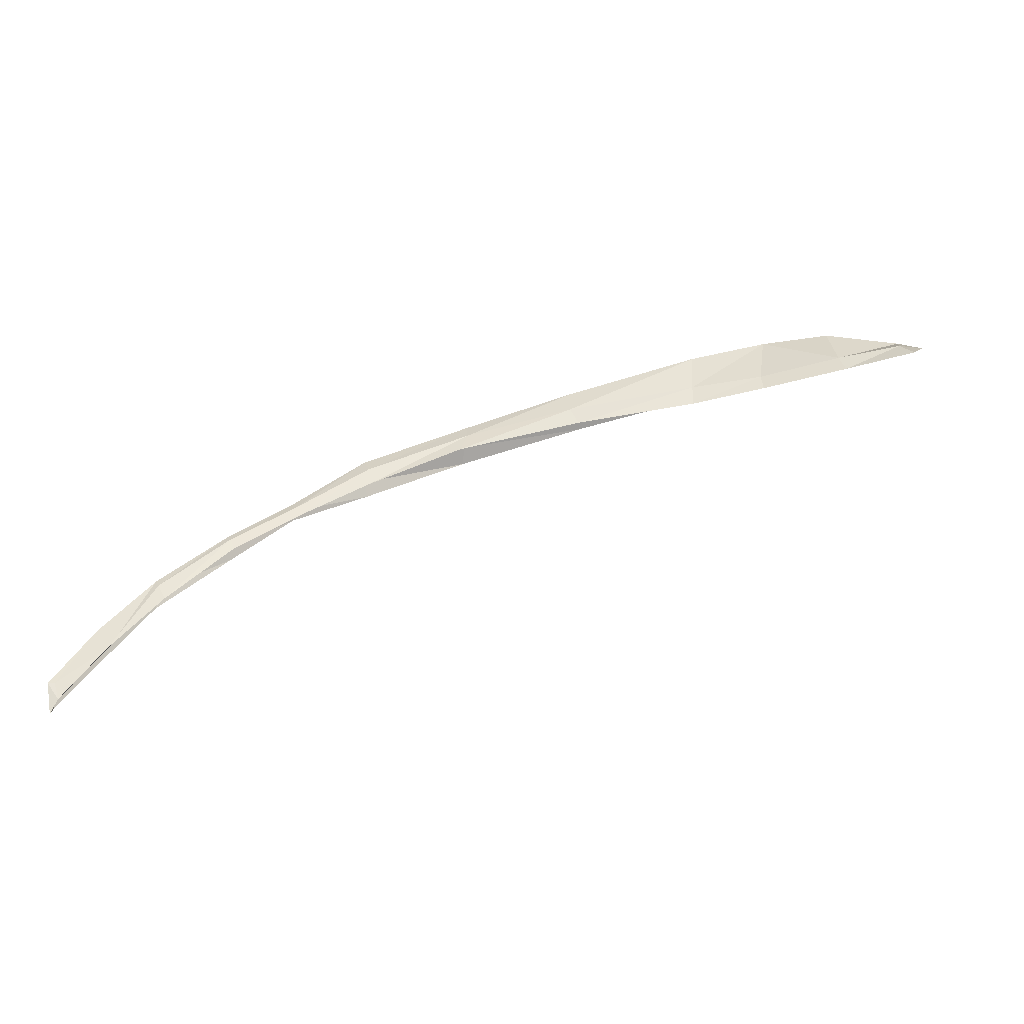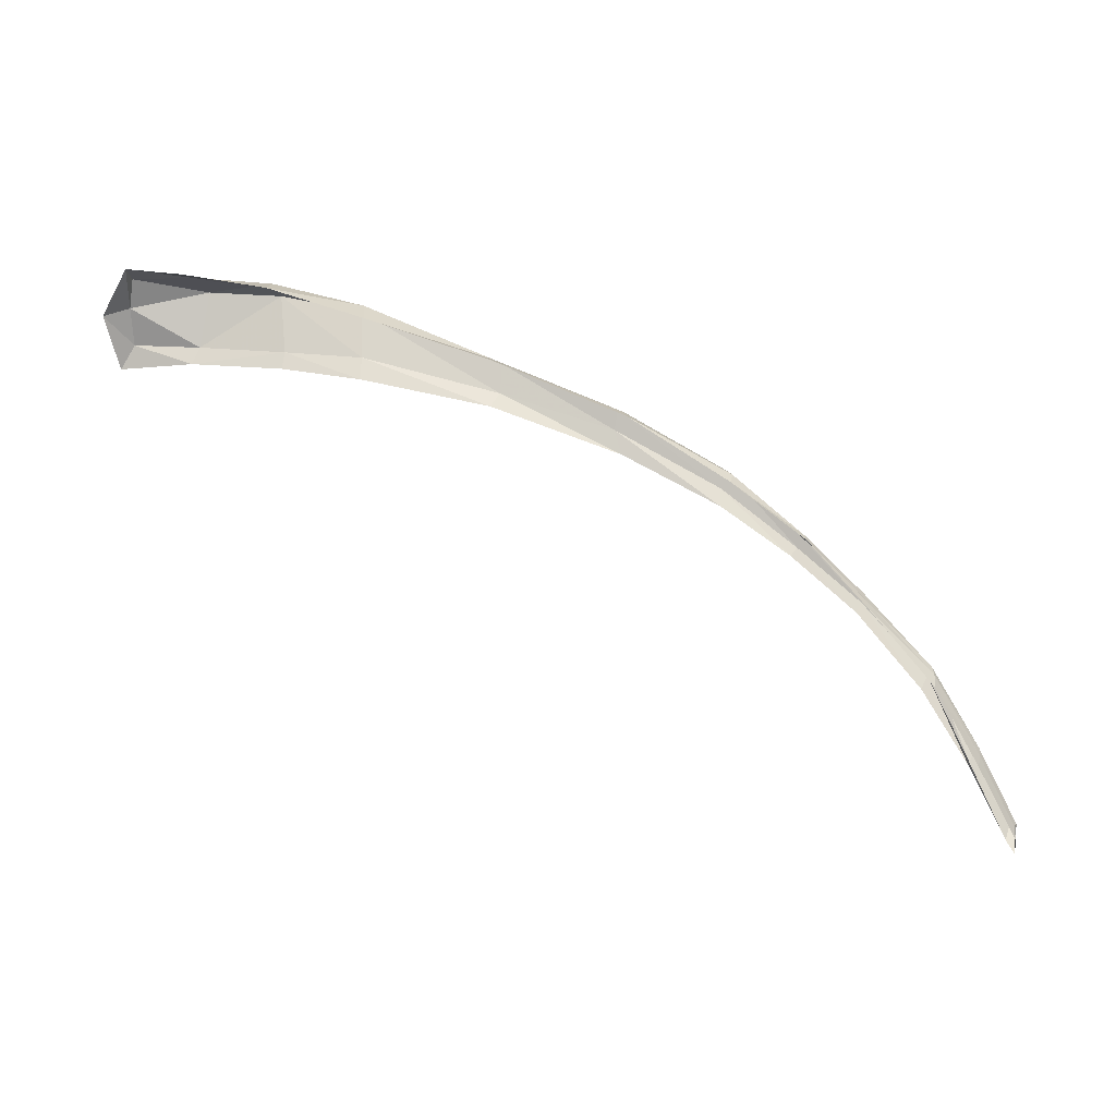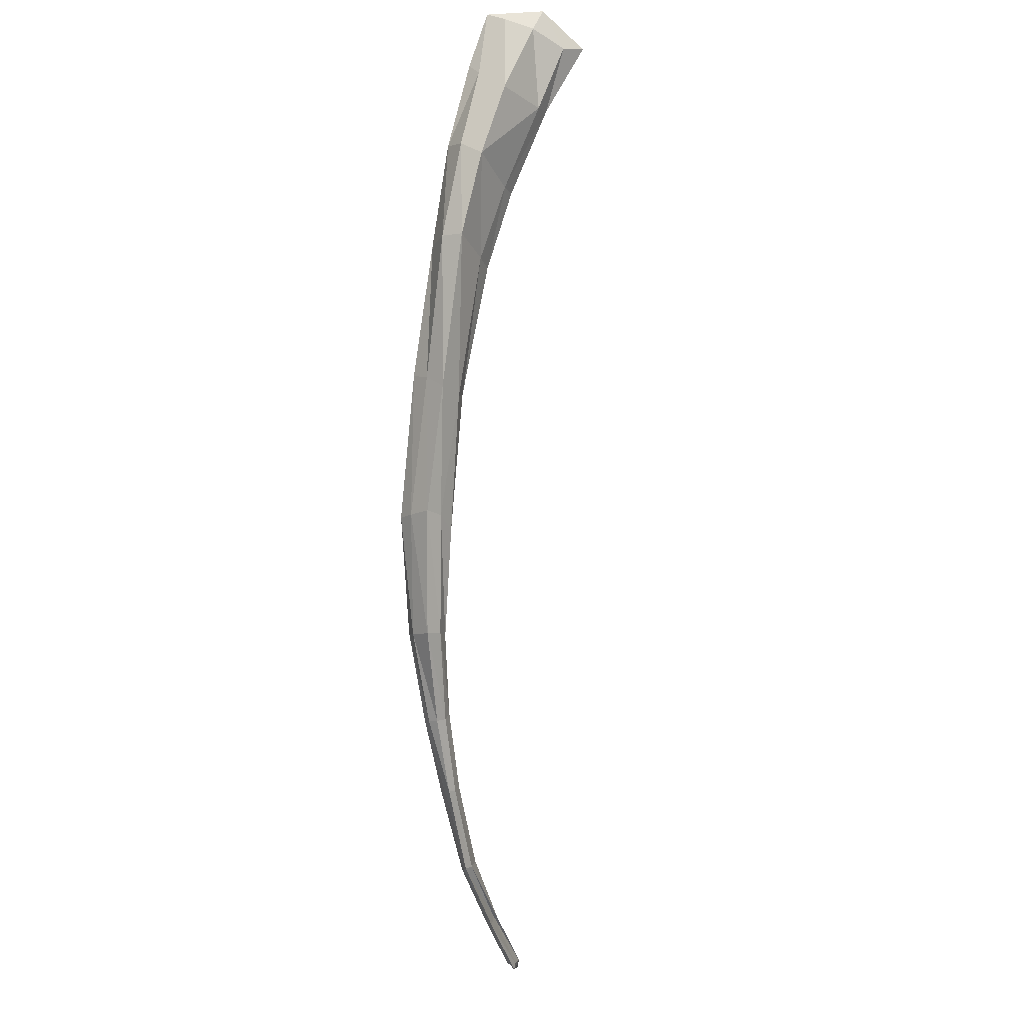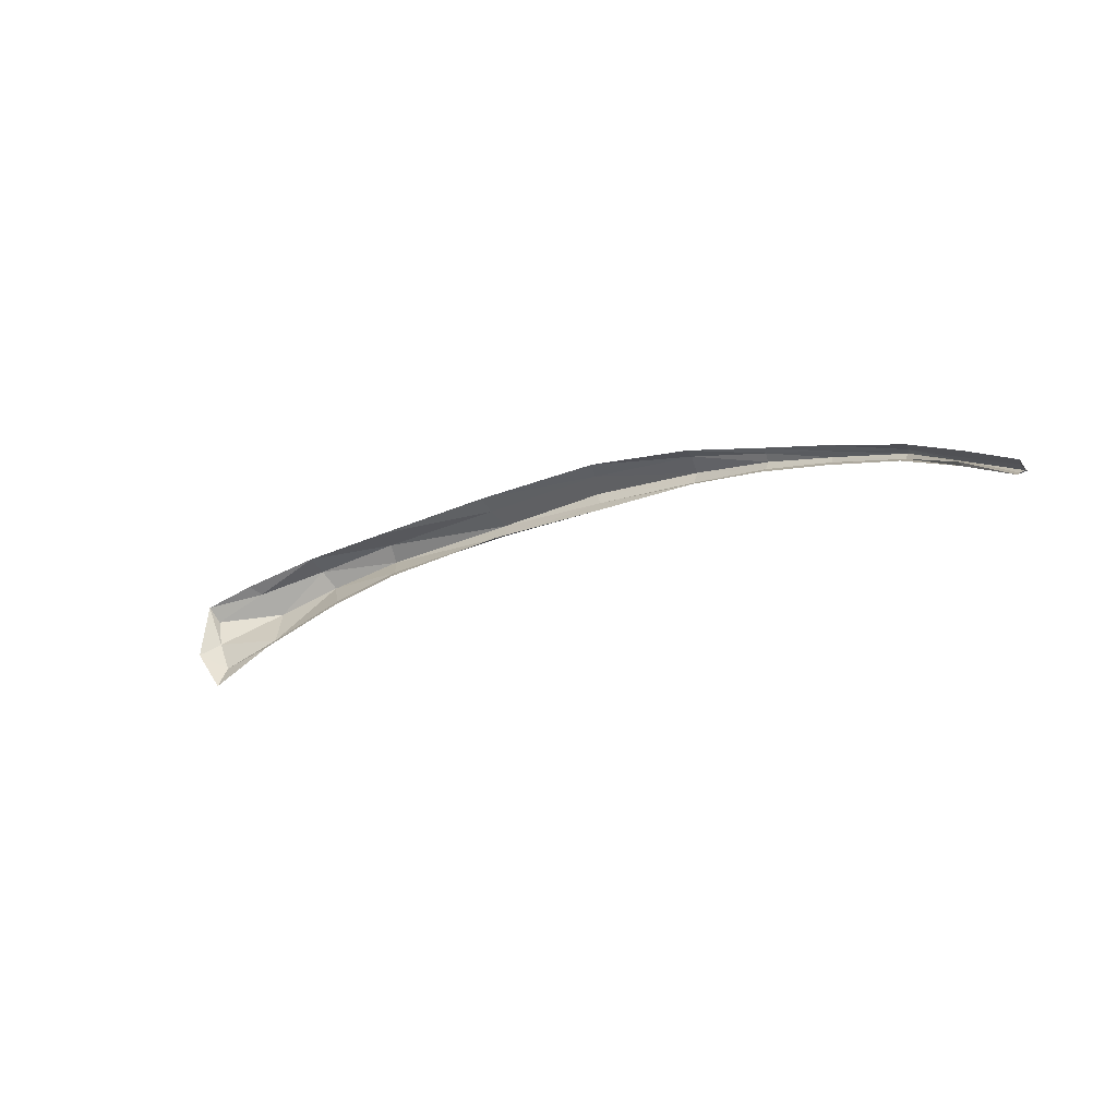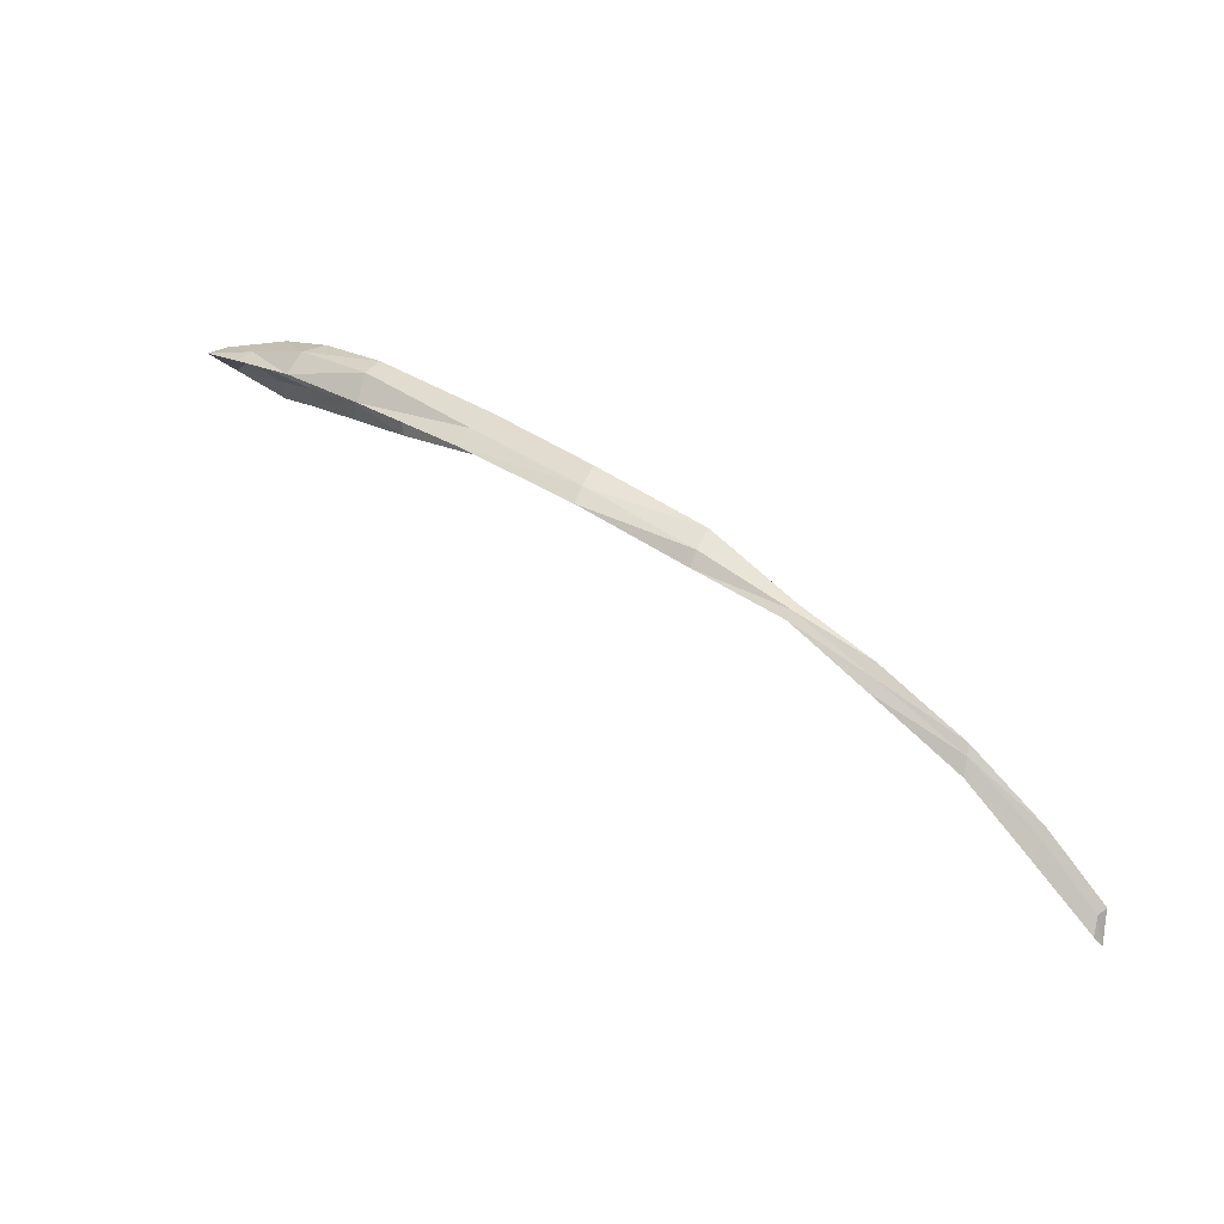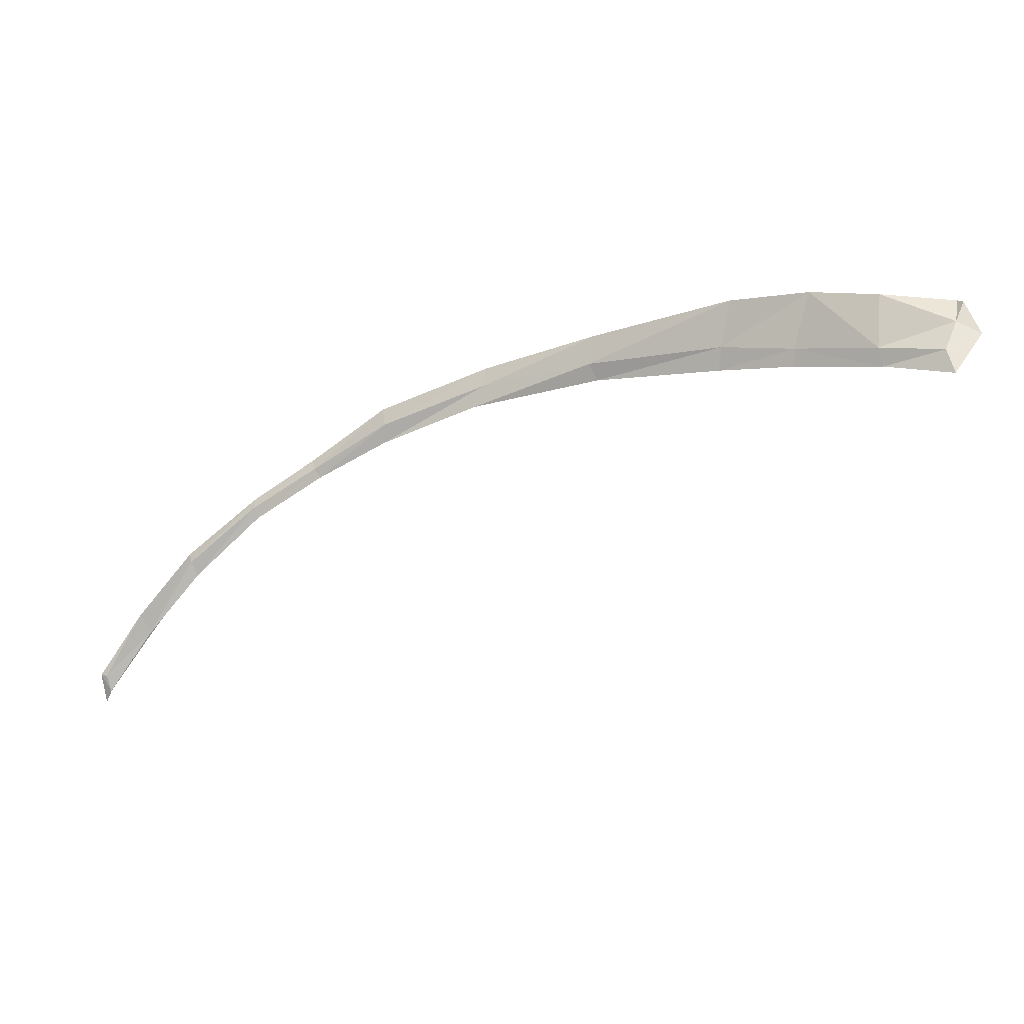
<metadata>
{"format":"obj","ext":"obj","renderer":"f3d","projection":"perspective","resolution":1024,"background":"white","views":[{"elev":-21.5,"azim":-17.2,"up":"+Z"},{"elev":-38.5,"azim":156.6,"up":"+Z"},{"elev":74.0,"azim":-96.1,"up":"+Z"},{"elev":-6.8,"azim":-171.7,"up":"+Y"},{"elev":4.1,"azim":-153.3,"up":"+Z"},{"elev":23.1,"azim":-0.9,"up":"+Z"}]}
</metadata>
<code>
v -0.0193 1.556 0.1447
v -0.0155 1.554 0.1454
v -0.0175 1.559 0.1467
v -0.0138 1.558 0.1474
v -0.0227 1.558 0.144
v -0.0219 1.56 0.1454
v -0.0285 1.56 0.1429
v -0.0276 1.562 0.1436
v -0.0346 1.561 0.1411
v -0.0338 1.563 0.1413
v -0.0392 1.562 0.1389
v -0.0389 1.563 0.1389
v -0.0426 1.562 0.1369
v -0.0428 1.563 0.137
v -0.0459 1.562 0.1347
v -0.0459 1.563 0.1344
v -0.0492 1.561 0.1316
v -0.0495 1.562 0.1313
v -0.0518 1.56 0.1286
v -0.0519 1.561 0.1282
v -0.0539 1.56 0.1257
v -0.054 1.56 0.1254
v -0.0126 1.552 0.1458
v -0.0114 1.557 0.1478
v -0.0193 1.557 0.1455
v -0.0157 1.555 0.1462
v -0.0226 1.558 0.1451
v -0.0289 1.56 0.1437
v -0.0341 1.561 0.1421
v -0.0392 1.562 0.1398
v -0.0429 1.562 0.1373
v -0.0461 1.562 0.1352
v -0.0495 1.562 0.1323
v -0.0517 1.561 0.1287
v -0.0541 1.56 0.1265
v -0.0129 1.553 0.1466
v -0.0179 1.558 0.1477
v -0.022 1.56 0.1467
v -0.028 1.561 0.1443
v -0.0339 1.563 0.142
v -0.0391 1.563 0.1396
v -0.0429 1.563 0.1374
v -0.0461 1.562 0.1349
v -0.0496 1.562 0.1321
v -0.0522 1.561 0.129
v -0.0541 1.56 0.1262
v -0.0144 1.557 0.1478
v -0.0119 1.556 0.1481
v -0.0186 1.558 0.148
v -0.0222 1.559 0.1472
v -0.0287 1.56 0.1449
v -0.034 1.562 0.1428
v -0.0393 1.562 0.1404
v -0.043 1.562 0.1376
v -0.0461 1.562 0.1355
v -0.0496 1.562 0.1326
v -0.0523 1.561 0.1295
v -0.0544 1.56 0.1265
v -0.0155 1.556 0.1483
v -0.0122 1.554 0.1475
v -0.0111 1.554 0.1471
v -0.0542 1.56 0.125
f 47 4 3 37
f 25 27 5 1
f 27 28 7 5
f 28 29 9 7
f 29 30 11 9
f 30 31 13 11
f 31 32 15 13
f 32 33 17 15
f 33 34 19 17
f 34 35 21 19
f 47 48 24 4
f 2 26 25 1
f 49 50 27 25
f 50 51 28 27
f 51 52 29 28
f 52 53 30 29
f 53 54 31 30
f 54 55 32 31
f 55 56 33 32
f 56 57 34 33
f 57 58 35 34
f 2 23 36 26
f 59 47 37 49
f 59 60 48 47
f 3 6 38 37
f 6 8 39 38
f 8 10 40 39
f 10 12 41 40
f 12 14 42 41
f 14 16 43 42
f 16 18 44 43
f 18 20 45 44
f 20 22 46 45
f 60 61 24 48
f 58 62 21 35
f 37 38 50 49
f 38 39 51 50
f 39 40 52 51
f 40 41 53 52
f 41 42 54 53
f 42 43 55 54
f 43 44 56 55
f 44 45 57 56
f 45 46 58 57
f 26 59 49 25
f 26 36 60 59
f 36 23 61 60
f 46 22 62 58

</code>
